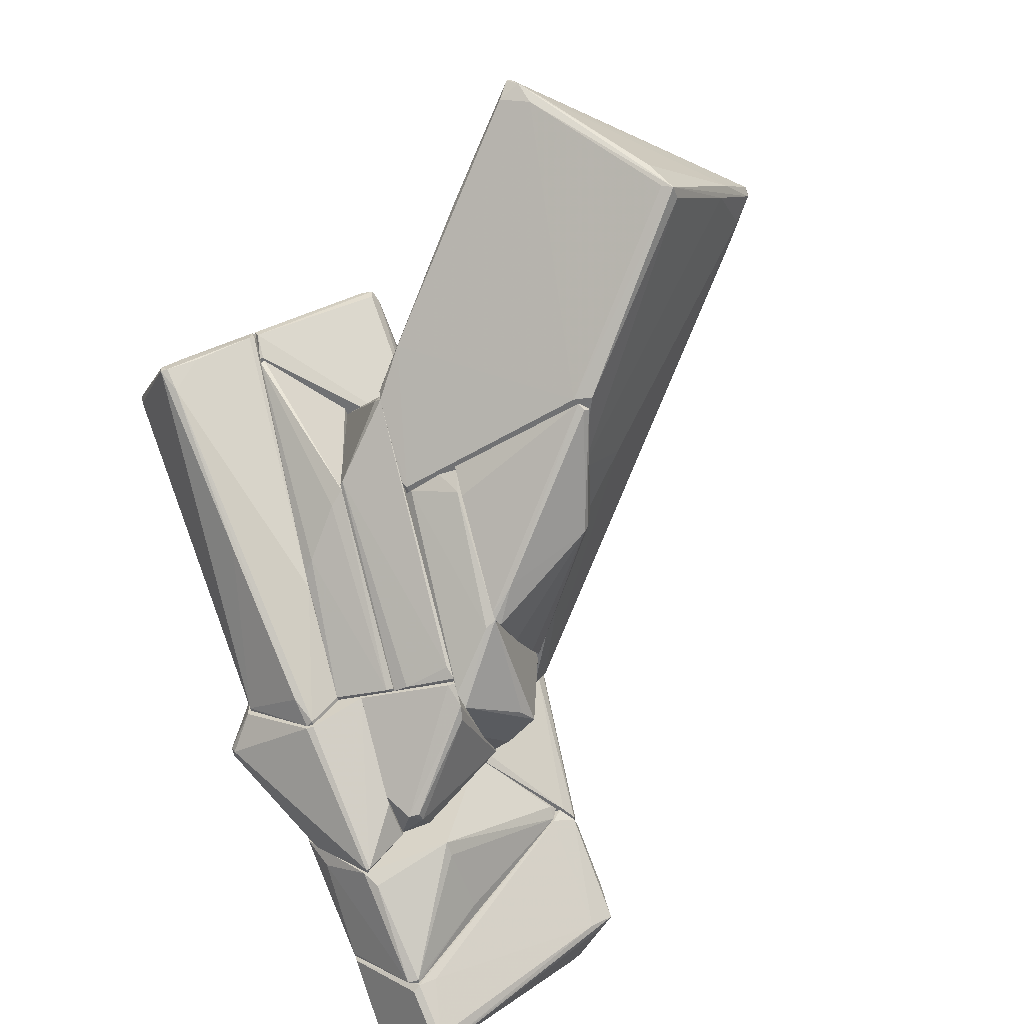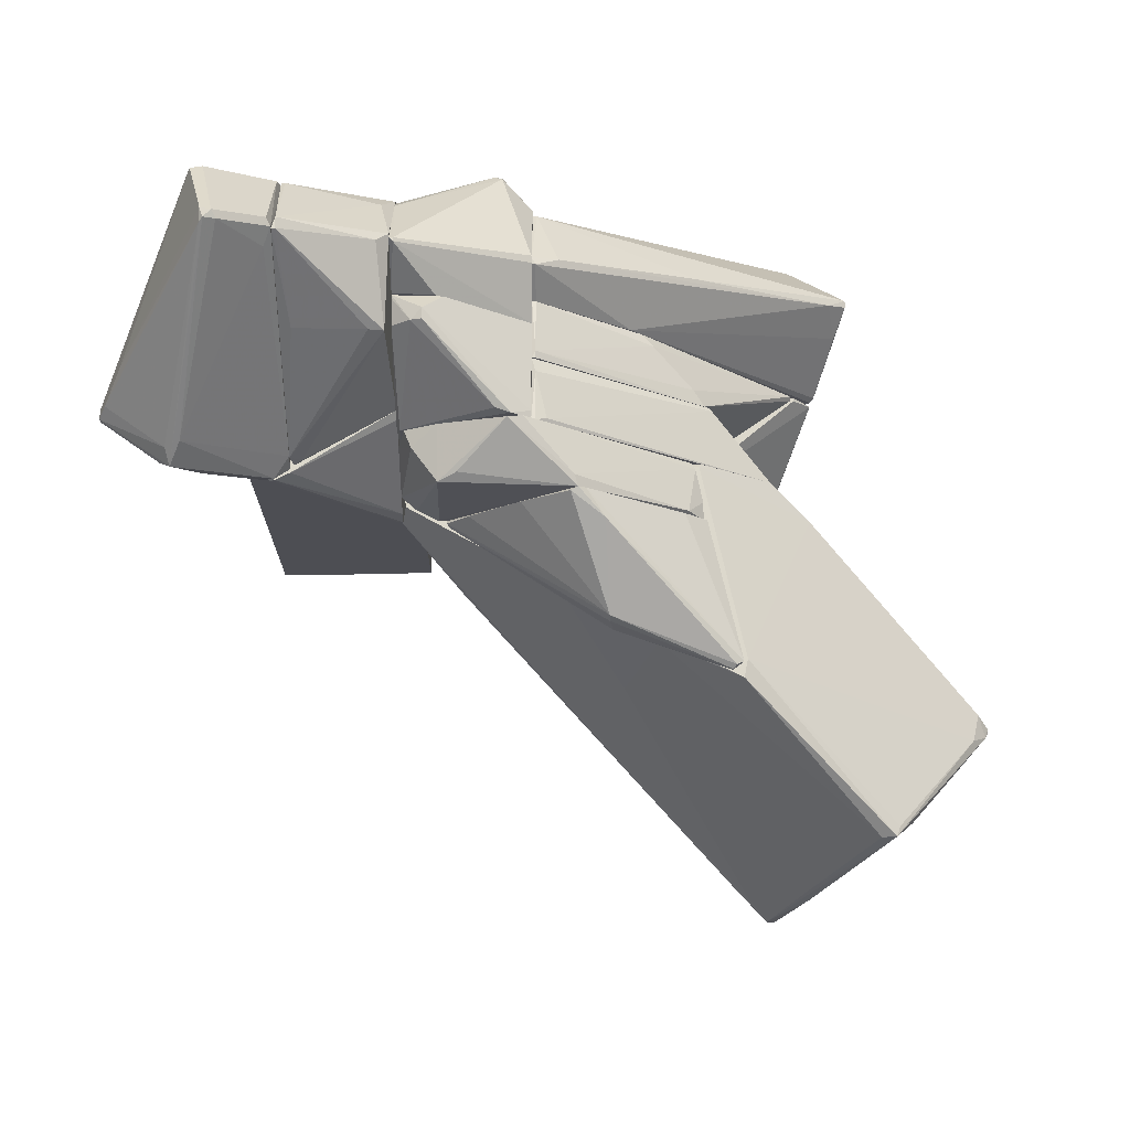
<metadata>
{"format":"obj","ext":"obj","renderer":"f3d","projection":"perspective","resolution":1024,"background":"white","views":[{"elev":-55.2,"azim":109.2,"up":"+Y"},{"elev":-17.4,"azim":0.6,"up":"+Z"}]}
</metadata>
<code>
o convex_0
v 0.8909 5.866 0.3268
v -1.431 -1.22 -0.3454
v 1.441 -1.22 -0.3454
v -0.6975 6.355 -0.3454
v -1.431 -1.22 0.3268
v -1.431 6.355 0.3268
v 1.441 -1.22 0.3268
v 1.441 6.232 -0.3454
v -1.431 6.355 -0.3454
v 1.38 5.744 0.3268
v 1.441 6.11 -0.1009
v 1.441 5.5 0.1434
v -1.247 6.355 0.3268
f 11 8 13
f 3 2 4
f 2 3 5
f 2 5 6
f 5 1 6
f 1 5 7
f 5 3 7
f 3 4 8
f 7 3 8
f 4 2 9
f 2 6 9
f 6 4 9
f 1 7 10
f 7 8 11
f 1 10 11
f 11 10 12
f 10 7 12
f 7 11 12
f 4 6 13
f 6 1 13
f 8 4 13
f 1 11 13
o convex_1
v 6.33 -2.688 -1.324
v 7.551 1.466 -8.044
v 7.551 1.589 -8.044
v 1.503 -2.383 -2.18
v 4.863 0.7942 -1.324
v 11.34 0.7942 -4.867
v 9.507 -1.16 -7.128
v 8.773 3.116 -4.928
v 7.001 -2.688 -4.867
v 7.613 -1.526 -1.263
v 1.503 -2.688 -1.262
v 1.503 -2.138 -1.812
v 11.16 0.5505 -4.684
v 4.069 -2.688 -3.401
v 4.741 0.7334 -1.263
v 7.673 1.589 -8.044
v 8.59 3.055 -5.05
v 7.49 1.589 -7.983
v 7.063 -2.688 -4.562
v 1.503 -2.077 -1.262
v 7.796 -1.343 -1.446
v 4.986 0.7942 -1.324
v 9.262 -1.099 -7.128
v 11.34 0.7942 -4.928
v 8.651 2.933 -5.416
v 8.223 -1.282 -1.812
v 9.812 -0.7325 -6.823
v 2.481 -1.588 -3.156
v 11.1 0.9777 -4.806
v 7.246 1.222 -7.738
v 4.741 0.7334 -1.324
v 1.564 -2.688 -1.996
v 8.835 2.994 -4.867
v 6.392 -2.627 -1.263
v 10.42 1.65 -4.989
v 5.658 -2.627 -4.256
v 11.28 0.6726 -5.05
v 9.567 -1.099 -6.945
v 7.735 1.711 -7.86
v 9.874 -0.1211 -3.401
v 8.223 0.7942 -7.8
v 11.03 0.3669 -5.173
v 7.551 -1.71 -1.263
v 7.001 1.161 -7.556
v 1.686 -2.077 -2.302
v 10.97 0.4283 -5.417
v 5.108 -1.527 -4.744
v 8.223 0.4283 -7.678
v 8.773 3.116 -5.05
f 38 52 62
f 22 14 24
f 17 24 25
f 22 24 27
f 18 21 28
f 15 16 29
f 28 21 30
f 30 16 31
f 14 22 32
f 22 20 32
f 24 23 33
f 25 24 33
f 23 28 33
f 23 34 35
f 21 18 35
f 18 28 35
f 28 23 35
f 20 22 36
f 14 32 39
f 34 23 39
f 19 21 42
f 28 30 44
f 30 31 44
f 25 33 44
f 33 28 44
f 31 41 44
f 24 17 45
f 17 27 45
f 27 24 45
f 35 34 46
f 21 35 46
f 42 21 46
f 24 14 47
f 21 19 48
f 19 37 48
f 22 27 49
f 36 22 49
f 19 26 50
f 37 19 50
f 29 37 50
f 20 40 50
f 32 20 51
f 29 16 52
f 37 29 52
f 48 37 52
f 38 48 52
f 26 19 53
f 39 26 53
f 34 39 53
f 19 42 53
f 46 34 53
f 42 46 53
f 20 15 54
f 15 29 54
f 40 20 54
f 26 39 55
f 39 32 55
f 20 50 55
f 50 26 55
f 51 20 55
f 32 51 55
f 23 24 56
f 14 39 56
f 39 23 56
f 47 14 56
f 24 47 56
f 16 15 57
f 31 16 57
f 17 41 57
f 41 31 57
f 15 43 57
f 43 17 57
f 17 25 58
f 41 17 58
f 25 44 58
f 44 41 58
f 29 50 59
f 50 40 59
f 54 29 59
f 40 54 59
f 27 17 60
f 17 43 60
f 49 27 60
f 43 49 60
f 15 20 61
f 20 36 61
f 43 15 61
f 36 49 61
f 49 43 61
f 16 30 62
f 30 21 62
f 21 48 62
f 48 38 62
f 52 16 62
o convex_2
v -0.1476 -4.216 -1.873
v -1.064 -8.31 0.5708
v -1.126 -8.248 0.5097
v -1.492 -4.216 0.3265
v -3.081 -4.827 -1.262
v -0.1476 -6.293 1.976
v -1.492 -7.271 1.732
v -1.859 -5.378 -2.239
v -0.1476 -7.698 0.6929
v -0.1476 -4.216 0.4486
v -2.47 -4.216 -1.14
v -3.081 -4.766 -1.078
v -1.248 -7.332 1.854
v -0.3923 -4.278 -2.056
v -1.492 -7.148 1.732
v -0.8809 -8.248 0.5708
v -0.2088 -6.66 1.915
v -1.431 -4.888 -2.178
v -0.9421 -8.31 0.6929
v -1.675 -5.683 -1.934
v -2.653 -5.621 -0.7117
v -1.92 -5.561 -1.995
v -0.5754 -4.216 -2.056
v -3.081 -4.705 -1.262
v -0.2088 -6.172 1.915
v -1.126 -8.248 0.754
v -1.37 -7.21 1.854
v -0.1476 -4.461 -1.751
v -0.2088 -7.759 0.8151
v -0.27 -7.515 0.4486
v -0.2088 -4.339 0.5708
v -2.958 -5.072 -1.14
v -1.431 -7.393 1.793
v -2.042 -5.194 -2.117
f 67 86 96
f 64 65 70
f 63 68 71
f 63 66 72
f 68 63 72
f 66 63 73
f 66 73 74
f 66 74 77
f 74 69 77
f 71 68 79
f 68 75 79
f 76 70 80
f 64 78 81
f 78 71 81
f 64 70 82
f 70 76 82
f 78 64 82
f 70 65 84
f 67 70 84
f 73 63 85
f 63 76 85
f 76 80 85
f 85 80 86
f 67 74 86
f 74 73 86
f 73 85 86
f 65 64 88
f 64 81 88
f 83 65 88
f 75 68 89
f 66 77 89
f 87 66 89
f 68 87 89
f 63 71 90
f 76 63 90
f 82 76 90
f 71 79 91
f 79 75 91
f 75 81 91
f 81 71 91
f 71 78 92
f 78 82 92
f 90 71 92
f 82 90 92
f 72 66 93
f 68 72 93
f 66 87 93
f 87 68 93
f 74 67 94
f 65 83 94
f 83 74 94
f 84 65 94
f 67 84 94
f 69 74 95
f 77 69 95
f 81 75 95
f 74 83 95
f 88 81 95
f 83 88 95
f 75 89 95
f 89 77 95
f 70 67 96
f 80 70 96
f 86 80 96
o convex_3
v 0.2191 -5.927 2.037
v -0.1476 -7.638 0.693
v -0.08644 -7.638 0.693
v -0.08644 -4.216 -1.812
v 1.441 -6.171 -0.3451
v 1.502 -4.216 1.61
v -0.1476 -4.216 0.5095
v 1.502 -6.477 1.121
v 1.502 -4.216 -0.895
v 1.502 -5.255 2.221
v -0.1476 -6.599 1.915
v -0.1476 -4.399 -1.75
v 1.441 -5.01 2.221
v -0.08644 -7.638 0.8762
v -0.08644 -6.232 2.037
v 1.319 -5.805 1.915
v 1.319 -6.66 0.9374
v 1.197 -6.232 -0.3451
v 0.03582 -6.293 -0.3451
v 1.135 -4.216 1.426
v 0.03582 -4.277 -1.75
v -0.1476 -5.438 1.426
v -0.08644 -6.599 1.915
f 110 112 119
f 102 104 105
f 100 103 105
f 103 102 105
f 104 101 105
f 104 102 106
f 103 98 107
f 98 103 108
f 103 100 108
f 106 102 109
f 98 99 110
f 107 98 110
f 109 97 111
f 106 109 111
f 104 106 112
f 110 104 112
f 99 101 113
f 101 104 113
f 110 99 113
f 104 110 113
f 101 99 114
f 108 101 114
f 108 114 115
f 99 98 115
f 98 108 115
f 114 99 115
f 102 103 116
f 109 102 116
f 100 105 117
f 105 101 117
f 108 100 117
f 101 108 117
f 103 107 118
f 97 109 118
f 111 97 118
f 107 111 118
f 116 103 118
f 109 116 118
f 107 110 119
f 106 111 119
f 111 107 119
f 112 106 119
o convex_4
v -0.02522 -2.932 0.3268
v 1.502 -1.955 2.343
v 1.502 -1.833 2.282
v 1.502 -4.216 0.3268
v 1.502 -1.711 0.3268
v -0.2084 -4.216 0.4493
v 1.502 -4.094 1.732
v 1.135 -1.588 2.221
v -0.3308 -3.238 0.3268
v 1.441 -1.344 1.793
v 1.441 -2.2 2.343
v 1.502 -4.216 1.61
v -0.2696 -4.216 0.3268
v 1.441 -3.971 1.793
v -0.1474 -2.993 0.6325
v 1.38 -1.711 0.4493
v 1.502 -1.344 1.915
v 0.7687 -1.955 1.61
f 129 135 137
f 122 121 123
f 123 120 124
f 122 123 124
f 123 121 126
f 121 122 127
f 120 123 128
f 126 121 130
f 121 127 130
f 127 125 130
f 125 123 131
f 123 126 131
f 126 125 131
f 123 125 132
f 125 128 132
f 128 123 132
f 125 126 133
f 130 125 133
f 126 130 133
f 125 127 134
f 128 125 134
f 120 128 134
f 124 120 135
f 129 124 135
f 122 124 136
f 127 122 136
f 124 129 136
f 129 127 136
f 127 129 137
f 134 127 137
f 120 134 137
f 135 120 137
o convex_5
v 6.451 -2.688 -2.24
v 6.818 -2.75 -4.745
v 6.818 -2.688 -4.745
v 2.236 -2.75 -2.301
v 4.375 -4.399 -2.24
v 4.862 -3.299 -4.011
v 2.236 -2.688 -2.24
v 4.924 -2.872 -4.134
v 7.001 -2.75 -4.622
v 3.458 -3.849 -2.301
v 6.085 -3.055 -2.24
v 4.253 -4.399 -2.301
v 4.801 -4.155 -2.668
v 2.297 -2.688 -2.362
v 6.879 -2.811 -4.684
v 4.497 -4.338 -2.24
v 2.603 -3.116 -2.301
v 4.862 -3.177 -4.073
f 151 145 155
f 138 140 144
f 142 138 144
f 140 139 145
f 140 138 146
f 139 140 146
f 142 144 147
f 138 142 148
f 146 138 148
f 142 147 149
f 147 143 149
f 142 149 150
f 149 143 150
f 144 140 151
f 141 144 151
f 140 145 151
f 143 139 152
f 139 146 152
f 150 143 152
f 146 150 152
f 148 142 153
f 146 148 153
f 150 146 153
f 142 150 153
f 141 143 154
f 144 141 154
f 143 147 154
f 147 144 154
f 139 143 155
f 143 141 155
f 145 139 155
f 141 151 155
o convex_6
v 2.175 -4.582 -1.262
v 6.391 -2.688 -1.934
v 6.391 -2.688 -2.24
v 1.502 -2.688 -1.262
v 2.175 -4.46 -2.178
v 2.114 -2.688 -2.24
v 3.519 -4.949 -1.262
v 6.207 -2.688 -1.262
v 4.373 -4.399 -2.24
v 1.502 -2.81 -1.873
v 1.625 -4.277 -1.262
v 3.275 -5.071 -1.323
v 6.146 -2.994 -2.178
v 6.268 -2.749 -1.384
v 1.747 -4.338 -1.568
v 4.313 -4.46 -2.056
v 1.502 -3.666 -1.323
v 2.48 -4.582 -2.056
v 1.747 -2.688 -2.056
f 160 165 174
f 157 158 159
f 159 158 161
f 159 156 162
f 157 159 163
f 159 162 163
f 161 158 164
f 160 161 164
f 156 159 166
f 156 160 167
f 162 156 167
f 158 157 168
f 164 158 168
f 157 163 169
f 163 162 169
f 168 157 169
f 160 156 170
f 165 160 170
f 156 166 170
f 162 167 171
f 167 164 171
f 164 168 171
f 169 162 171
f 168 169 171
f 159 165 172
f 166 159 172
f 165 170 172
f 170 166 172
f 160 164 173
f 167 160 173
f 164 167 173
f 161 160 174
f 159 161 174
f 165 159 174
o convex_7
v 3.641 0.3671 -0.2234
v 1.502 -5.682 0.3877
v 1.502 -5.682 0.4488
v 3.641 -4.827 -1.14
v 1.502 -2.017 -1.262
v 3.641 -4.52 0.4488
v 1.502 -1.65 0.4488
v 3.641 -0.3057 -1.262
v 1.564 -4.276 -1.262
v 3.641 -0.5502 0.4488
v 1.502 -1.222 -0.6508
v 1.991 -5.927 -0.04002
v 3.335 -5.071 -1.262
v 2.969 -0.3673 0.4488
v 2.297 -5.621 0.4488
v 3.458 0.3055 -0.3456
v 1.502 -5.621 -0.04002
v 3.519 -0.3057 -1.262
v 1.686 -1.039 -0.5285
v 3.091 -5.132 -1.201
v 3.641 -4.827 -1.262
v 1.502 -4.215 -1.14
v 1.808 -5.865 -0.04002
v 1.991 -5.927 0.1432
f 197 186 198
f 176 177 179
f 178 175 180
f 179 177 181
f 177 180 181
f 175 178 182
f 179 182 183
f 180 175 184
f 181 180 184
f 179 181 185
f 183 182 187
f 184 175 188
f 181 184 188
f 180 177 189
f 178 180 189
f 175 182 190
f 188 175 190
f 176 179 191
f 182 179 192
f 179 185 192
f 190 182 192
f 185 190 192
f 185 181 193
f 181 188 193
f 190 185 193
f 188 190 193
f 183 187 194
f 187 186 194
f 182 178 195
f 178 187 195
f 187 182 195
f 179 183 196
f 191 179 196
f 183 191 196
f 177 176 197
f 176 191 197
f 191 183 197
f 183 194 197
f 194 186 197
f 186 187 198
f 187 178 198
f 189 177 198
f 178 189 198
f 177 197 198
o convex_8
v 1.502 -5.743 0.4495
v 3.152 -4.277 3.077
v 3.641 -3.971 2.587
v 2.297 -0.7949 0.9991
v 3.641 -4.521 0.4495
v 1.502 -2.016 2.343
v 3.641 -0.6723 0.4495
v 1.502 -6.477 1.061
v 1.502 -1.65 0.4495
v 1.502 -5.193 2.221
v 3.641 -4.949 1.427
v 3.641 -3.361 2.526
v 1.564 -1.345 1.915
v 2.908 -0.4278 0.4495
v 3.641 -0.7943 0.6326
v 3.152 -4.399 3.015
v 2.174 -5.682 0.4495
v 3.03 -4.338 3.077
v 1.564 -6.477 1.061
v 1.93 -2.689 2.587
v 1.502 -5.499 2.038
v 1.502 -1.345 1.549
v 2.908 -0.4893 0.6326
v 1.564 -6.477 0.9991
v 3.641 -4.949 1.305
v 1.624 -2.016 2.343
v 3.641 -4.094 2.587
v 1.502 -1.589 0.5104
v 3.641 -1.772 1.366
f 210 213 227
f 203 199 205
f 201 203 205
f 204 199 206
f 199 204 207
f 205 199 207
f 204 206 208
f 203 201 209
f 200 201 210
f 201 205 210
f 205 207 212
f 210 205 213
f 199 203 215
f 214 200 216
f 209 214 217
f 204 208 218
f 216 200 218
f 208 216 218
f 208 206 219
f 216 208 219
f 214 216 219
f 217 214 219
f 206 217 219
f 207 204 220
f 211 202 220
f 204 211 220
f 202 211 221
f 212 202 221
f 205 212 221
f 211 213 221
f 213 205 221
f 206 199 222
f 199 215 222
f 215 203 222
f 217 206 222
f 209 217 222
f 203 209 223
f 222 203 223
f 209 222 223
f 200 210 224
f 210 211 224
f 211 204 224
f 204 218 224
f 218 200 224
f 201 200 225
f 209 201 225
f 200 214 225
f 214 209 225
f 202 212 226
f 212 207 226
f 207 220 226
f 220 202 226
f 211 210 227
f 213 211 227
o convex_9
v 7.063 1.589 1.06
v 3.641 -4.888 1.305
v 3.641 -4.888 1.427
v 8.957 -1.038 2.16
v 7.857 -0.1837 3.138
v 3.641 -3.299 2.526
v 3.641 -1.161 0.938
v 8.407 0.1833 0.8767
v 3.703 -4.032 2.526
v 3.703 -4.398 0.8767
v 6.757 1.771 0.8767
v 8.102 -0.1224 3.138
v 5.23 -3.176 0.8767
v 8.957 -1.038 2.282
v 7.857 1.1 0.938
v 6.635 1.528 1.06
v 3.641 -1.161 0.8767
v 4.069 -4.643 1.488
v 8.835 -0.6107 1.977
v 8.04 -0.2444 3.138
v 3.703 -4.888 1.305
v 8.468 0.122 0.938
v 8.102 0.06139 2.832
v 8.651 -1.283 2.099
v 8.407 0.3665 0.938
v 6.757 1.771 0.938
v 6.329 -2.993 1.855
v 3.886 -3.299 2.587
v 8.773 -0.672 1.732
v 3.641 -4.398 0.8767
v 3.763 -2.016 1.671
v 3.641 -4.032 2.526
v 8.04 0.06139 2.954
v 8.957 -0.9165 2.282
f 246 250 261
f 229 230 233
f 229 233 234
f 235 237 238
f 237 235 240
f 235 238 242
f 238 228 242
f 233 232 243
f 229 234 244
f 238 237 244
f 234 238 244
f 236 230 245
f 239 232 247
f 236 241 247
f 241 239 247
f 230 229 248
f 229 237 248
f 237 240 248
f 245 230 248
f 240 235 249
f 246 231 249
f 231 241 251
f 248 240 251
f 245 248 251
f 235 242 252
f 249 235 252
f 246 249 252
f 242 250 252
f 250 246 252
f 228 238 253
f 238 234 253
f 243 232 253
f 234 243 253
f 241 236 254
f 236 245 254
f 251 241 254
f 245 251 254
f 232 233 255
f 249 231 256
f 240 249 256
f 231 251 256
f 251 240 256
f 237 229 257
f 229 244 257
f 244 237 257
f 234 233 258
f 233 243 258
f 243 234 258
f 233 230 259
f 230 236 259
f 247 232 259
f 236 247 259
f 232 255 259
f 255 233 259
f 232 239 260
f 242 228 260
f 239 250 260
f 250 242 260
f 228 253 260
f 253 232 260
f 241 231 261
f 239 241 261
f 231 246 261
f 250 239 261
o convex_10
v -2.347 -4.216 -1.14
v 1.502 -1.283 -0.5289
v 1.502 -1.405 -0.4067
v 1.502 -4.094 -1.018
v 1.502 -2.261 -2.118
v -1.43 -4.216 -0.4067
v -0.3921 -4.216 -2.056
v 1.502 -4.216 -0.4067
v 1.379 -1.283 -0.6512
v -2.286 -4.094 -1.14
v -2.225 -4.032 -1.018
v 1.44 -2.261 -2.118
v 1.502 -2.505 -2.056
v -0.4531 -4.155 -2.056
v 1.257 -1.466 -0.4678
v -2.286 -4.155 -1.201
v -1.308 -4.032 -0.4067
v 1.502 -4.216 -0.8955
v -0.148 -4.216 -1.934
v -1.43 -3.421 -1.018
f 273 271 281
f 263 264 265
f 263 265 266
f 267 262 268
f 265 264 269
f 264 267 269
f 267 268 269
f 263 266 270
f 262 267 272
f 271 262 272
f 266 268 273
f 270 266 273
f 266 265 274
f 268 266 274
f 273 268 275
f 264 263 276
f 263 270 276
f 270 272 276
f 268 262 277
f 262 271 277
f 271 273 277
f 275 268 277
f 273 275 277
f 267 264 278
f 272 267 278
f 264 276 278
f 276 272 278
f 265 269 279
f 269 268 279
f 274 265 280
f 268 274 280
f 265 279 280
f 279 268 280
f 272 270 281
f 271 272 281
f 270 273 281
o convex_11
v 1.441 -1.222 0.3268
v -1.492 -4.216 0.2656
v -1.492 -4.216 0.3268
v 1.502 -4.216 0.3268
v 1.502 -1.466 -0.4065
v -1.43 -1.222 -0.3454
v -1.37 -4.216 -0.4065
v 1.502 -4.216 -0.4065
v -1.43 -1.222 0.3268
v 1.441 -1.222 -0.3454
v 1.502 -1.711 0.3268
v -1.43 -4.216 -0.3454
v -1.492 -2.81 0.2656
f 290 287 294
f 284 283 285
f 282 284 285
f 285 283 288
f 287 286 288
f 286 285 289
f 285 288 289
f 288 286 289
f 284 282 290
f 282 287 290
f 282 286 291
f 286 287 291
f 287 282 291
f 282 285 292
f 286 282 292
f 285 286 292
f 283 287 293
f 288 283 293
f 287 288 293
f 283 284 294
f 287 283 294
f 284 290 294
o convex_12
v 3.641 -0.06063 0.0821
v 6.452 2.445 0.0821
v 6.452 2.445 -0.04015
v 8.101 -0.06063 0.8154
v 5.596 -0.06063 -1.262
v 7.613 2.078 -0.9564
v 4.008 0.1228 -1.262
v 6.818 1.834 0.8765
v 4.802 -0.06063 0.8765
v 3.702 0.4894 -0.2229
v 8.407 0.3673 0.8767
v 4.68 0.6729 -1.262
v 6.268 2.445 0.1432
v 7.857 1.162 0.8154
v 7.613 1.895 -0.9564
v 3.886 -0.06063 -1.262
v 7.429 2.017 -1.018
v 5.413 0.6116 0.8765
v 6.329 2.445 -0.04015
v 8.407 0.2452 0.8154
v 3.702 0.4894 -0.3451
v 7.674 2.017 -0.7728
v 3.641 0.1228 0.02098
v 5.658 0.5505 -1.262
v 7.368 2.139 -0.8951
v 6.696 1.834 0.8765
v 3.641 -0.06063 -0.6508
v 8.101 -0.06063 0.8767
f 314 305 322
f 298 295 299
f 297 296 300
f 295 298 303
f 299 301 306
f 296 297 307
f 302 296 307
f 302 305 308
f 299 295 310
f 301 299 310
f 309 299 311
f 300 309 311
f 303 305 312
f 307 297 313
f 298 299 314
f 300 305 314
f 299 309 314
f 309 300 314
f 306 301 315
f 304 307 315
f 301 310 315
f 313 306 315
f 307 313 315
f 300 296 316
f 296 302 316
f 305 300 316
f 302 308 316
f 308 305 316
f 295 303 317
f 307 304 317
f 303 312 317
f 304 315 317
f 299 306 318
f 306 311 318
f 311 299 318
f 297 300 319
f 300 311 319
f 311 306 319
f 313 297 319
f 306 313 319
f 305 302 320
f 302 307 320
f 312 305 320
f 307 317 320
f 317 312 320
f 310 295 321
f 315 310 321
f 295 317 321
f 317 315 321
f 303 298 322
f 305 303 322
f 298 314 322
o convex_13
v 7.49 -1.588 -1.14
v 3.641 -4.766 -1.262
v 3.703 -4.766 -1.262
v 3.641 -4.582 -0.1621
v 3.641 -0.06063 -0.712
v 6.513 -0.06063 -0.1621
v 3.825 -0.06063 -1.262
v 3.641 -0.06063 -0.1621
v 6.513 -2.322 -0.1621
v 5.779 -0.1219 -1.262
v 7.551 -1.71 -1.262
v 3.641 -0.2444 -1.262
v 7.49 -1.466 -1.262
v 3.703 -4.643 -0.4066
v 6.574 -2.322 -0.2232
v 3.886 -4.643 -1.201
v 5.657 -0.06063 -1.262
v 6.513 -0.06063 -0.2232
f 339 328 340
f 324 326 327
f 327 328 329
f 325 324 329
f 327 326 330
f 326 328 330
f 328 327 330
f 328 326 331
f 325 329 332
f 325 332 333
f 324 327 334
f 327 329 334
f 329 324 334
f 328 323 335
f 323 333 335
f 333 332 335
f 324 325 336
f 326 324 336
f 323 328 337
f 331 326 337
f 328 331 337
f 333 323 337
f 326 336 337
f 325 333 338
f 336 325 338
f 333 337 338
f 337 336 338
f 329 328 339
f 332 329 339
f 332 339 340
f 328 335 340
f 335 332 340
o convex_14
v 5.413 -2.993 0.8767
v 3.641 -4.583 -0.1621
v 3.703 -4.583 -0.1621
v 6.024 -0.06063 -0.1621
v 3.641 -0.9773 0.8156
v 8.041 -0.1222 0.8767
v 3.641 -0.06063 -0.1621
v 6.452 -2.383 -0.1621
v 3.641 -4.399 0.8767
v 4.741 -0.06063 0.8767
v 6.635 -0.06107 -0.1621
v 8.041 -0.06107 0.8156
v 5.597 -2.932 0.6934
v 3.641 -0.06063 0.1435
v 3.641 -1.099 0.8767
v 3.703 -4.399 0.8767
v 6.268 -2.504 0.08236
v 3.703 -4.583 -0.03986
f 348 357 358
f 343 342 344
f 344 342 347
f 342 345 347
f 343 344 348
f 345 342 349
f 341 346 349
f 349 346 350
f 344 347 350
f 348 344 351
f 346 348 352
f 350 346 352
f 344 350 352
f 351 344 352
f 348 351 352
f 346 341 353
f 347 345 354
f 345 350 354
f 350 347 354
f 345 349 355
f 349 350 355
f 350 345 355
f 341 349 356
f 353 341 356
f 348 346 357
f 346 353 357
f 357 353 358
f 342 343 358
f 343 348 358
f 349 342 358
f 356 349 358
f 353 356 358

</code>
